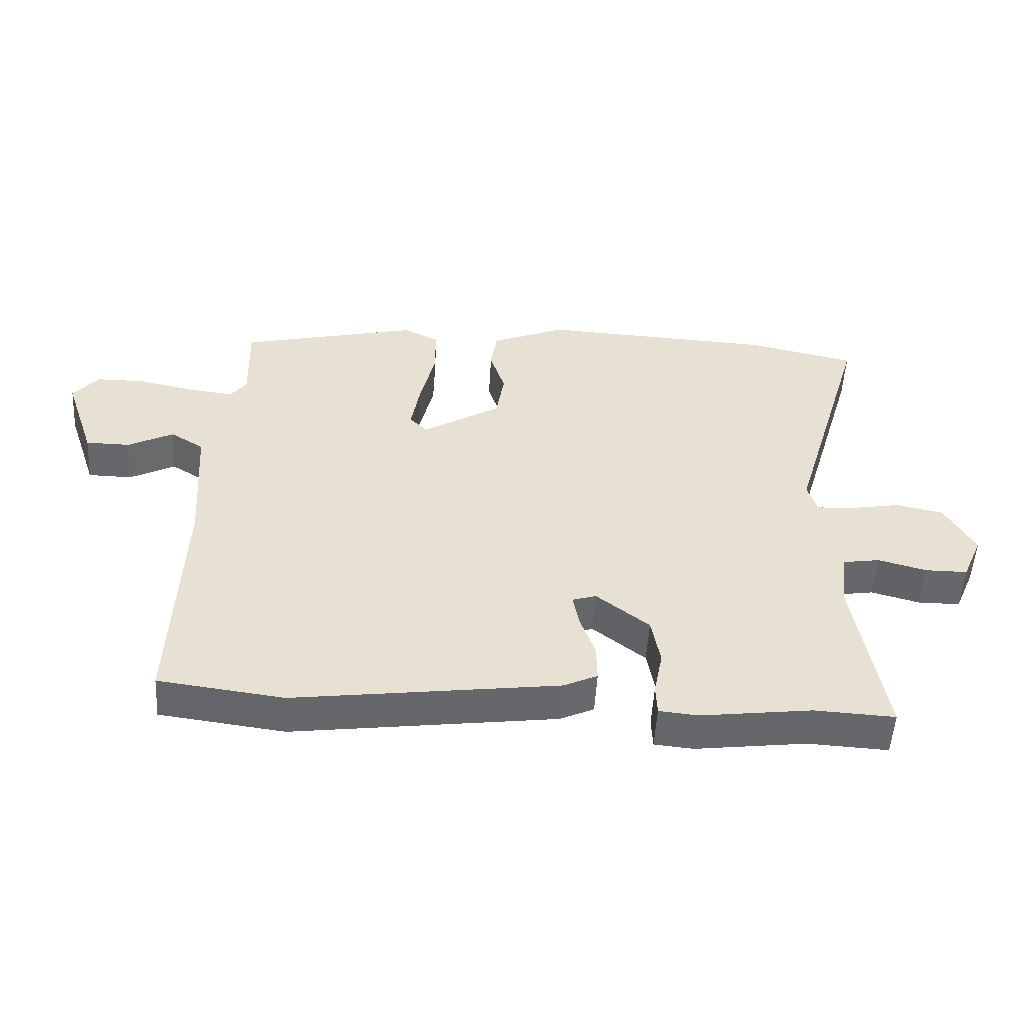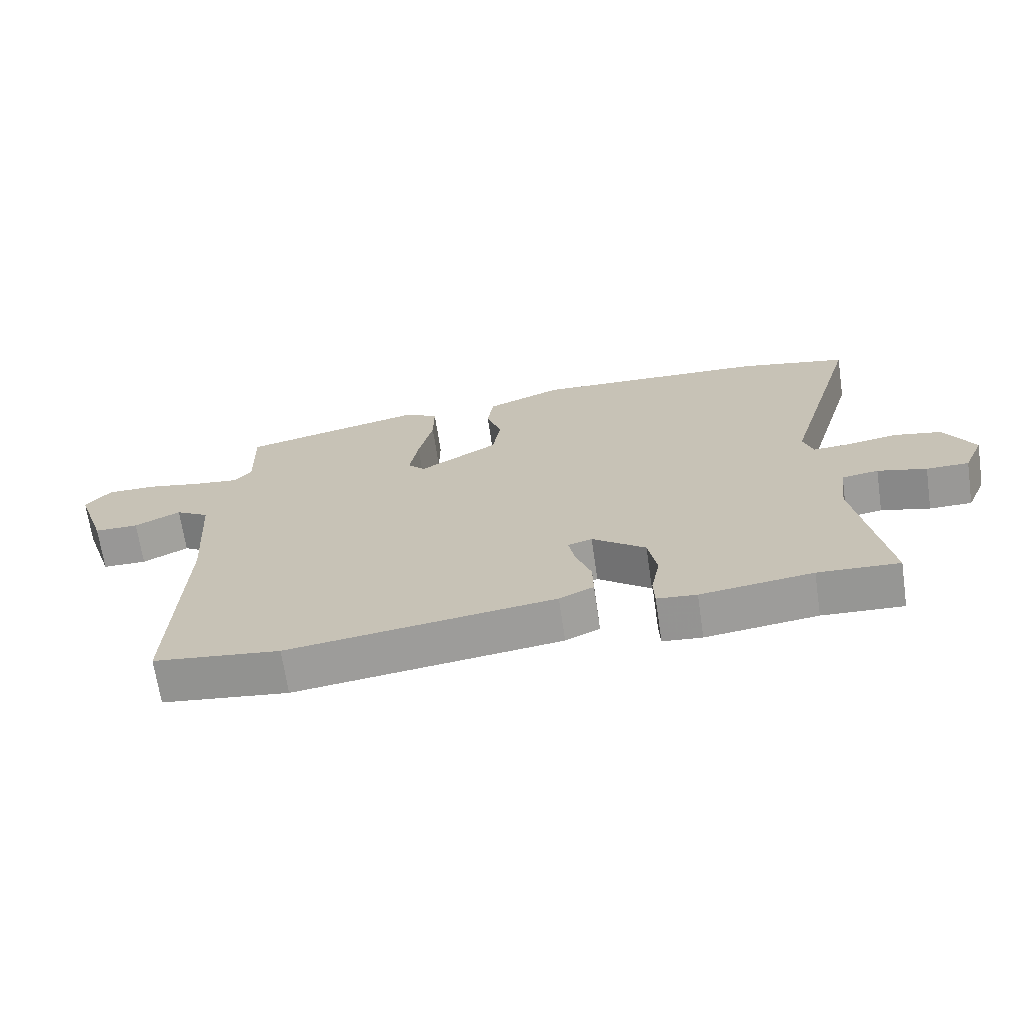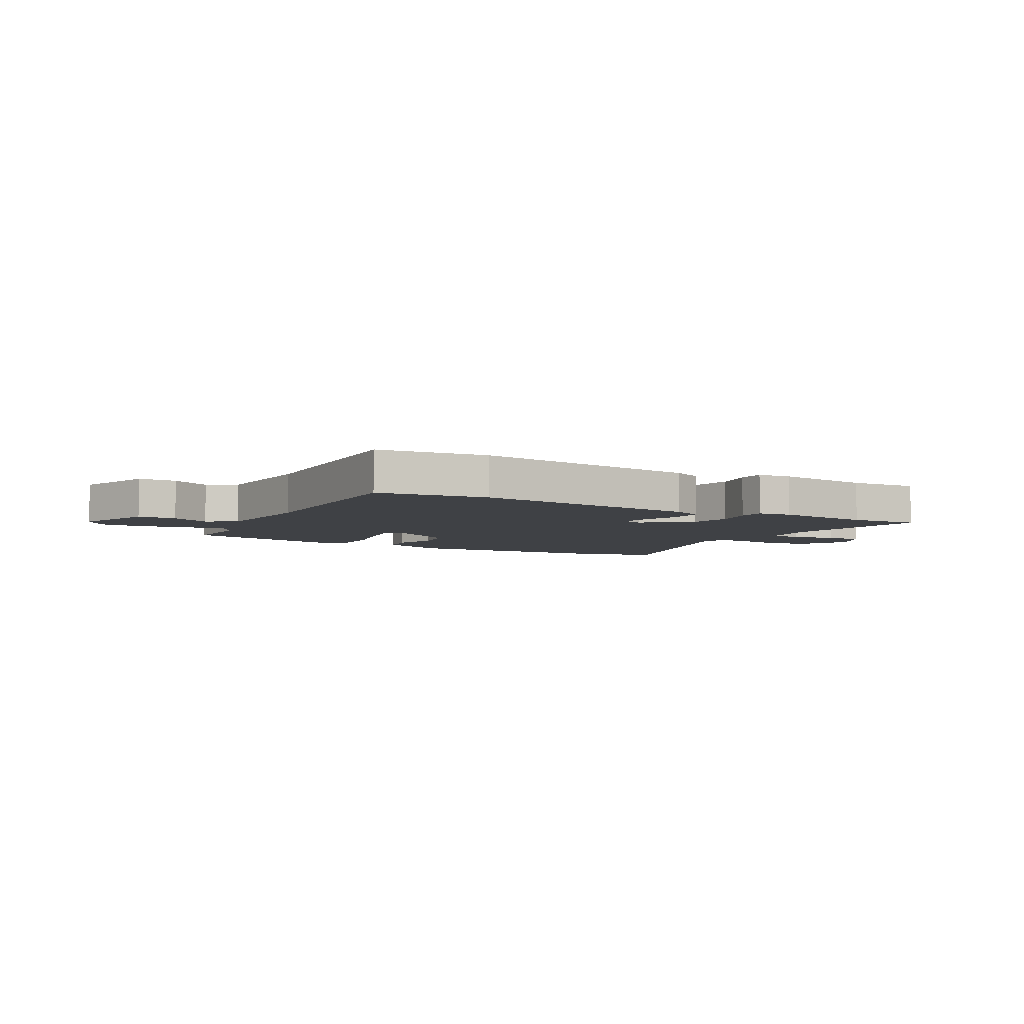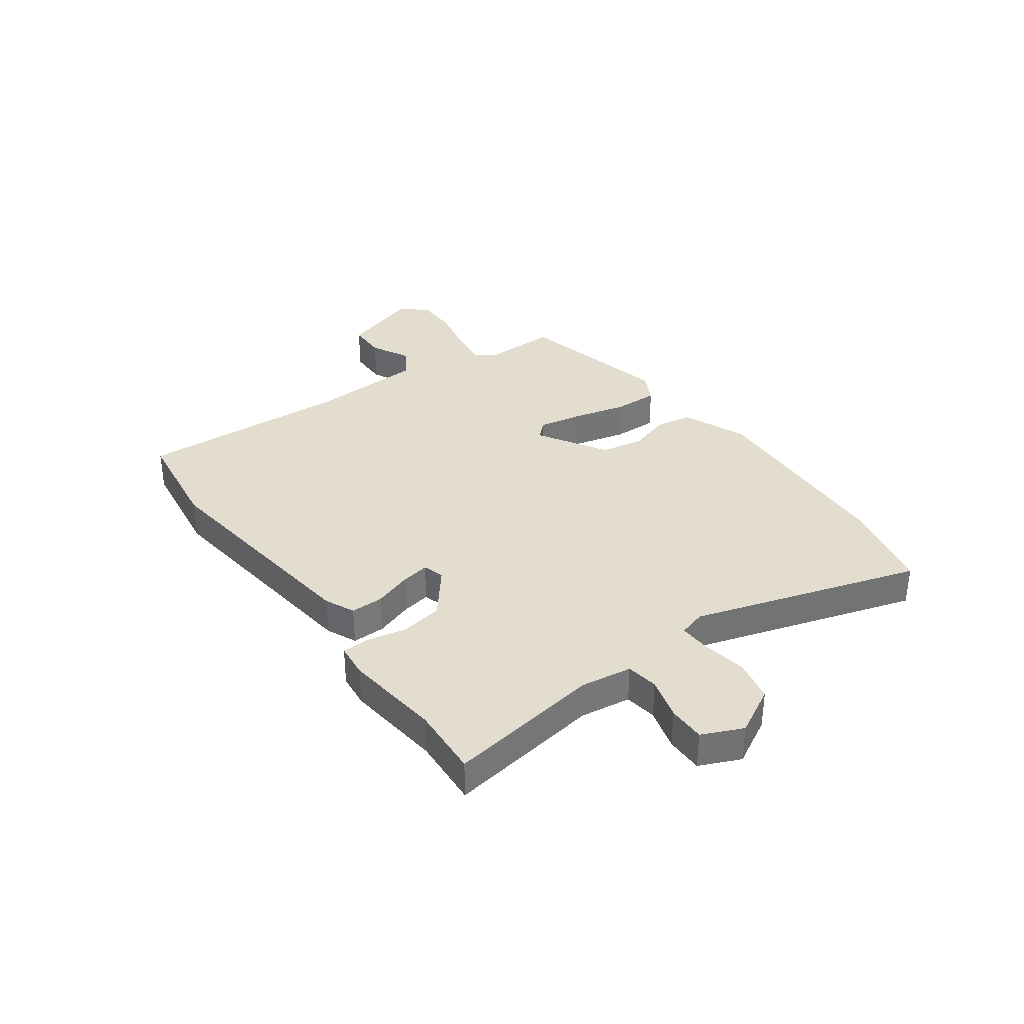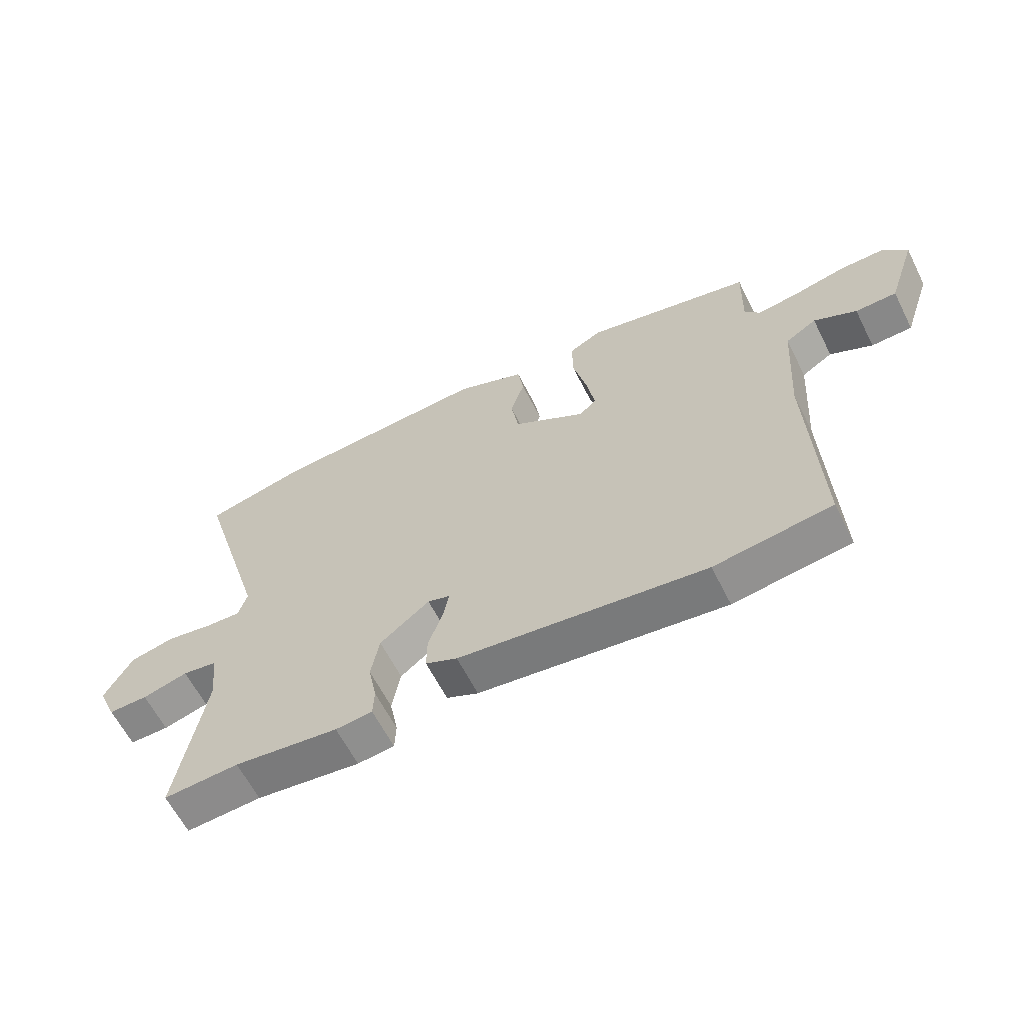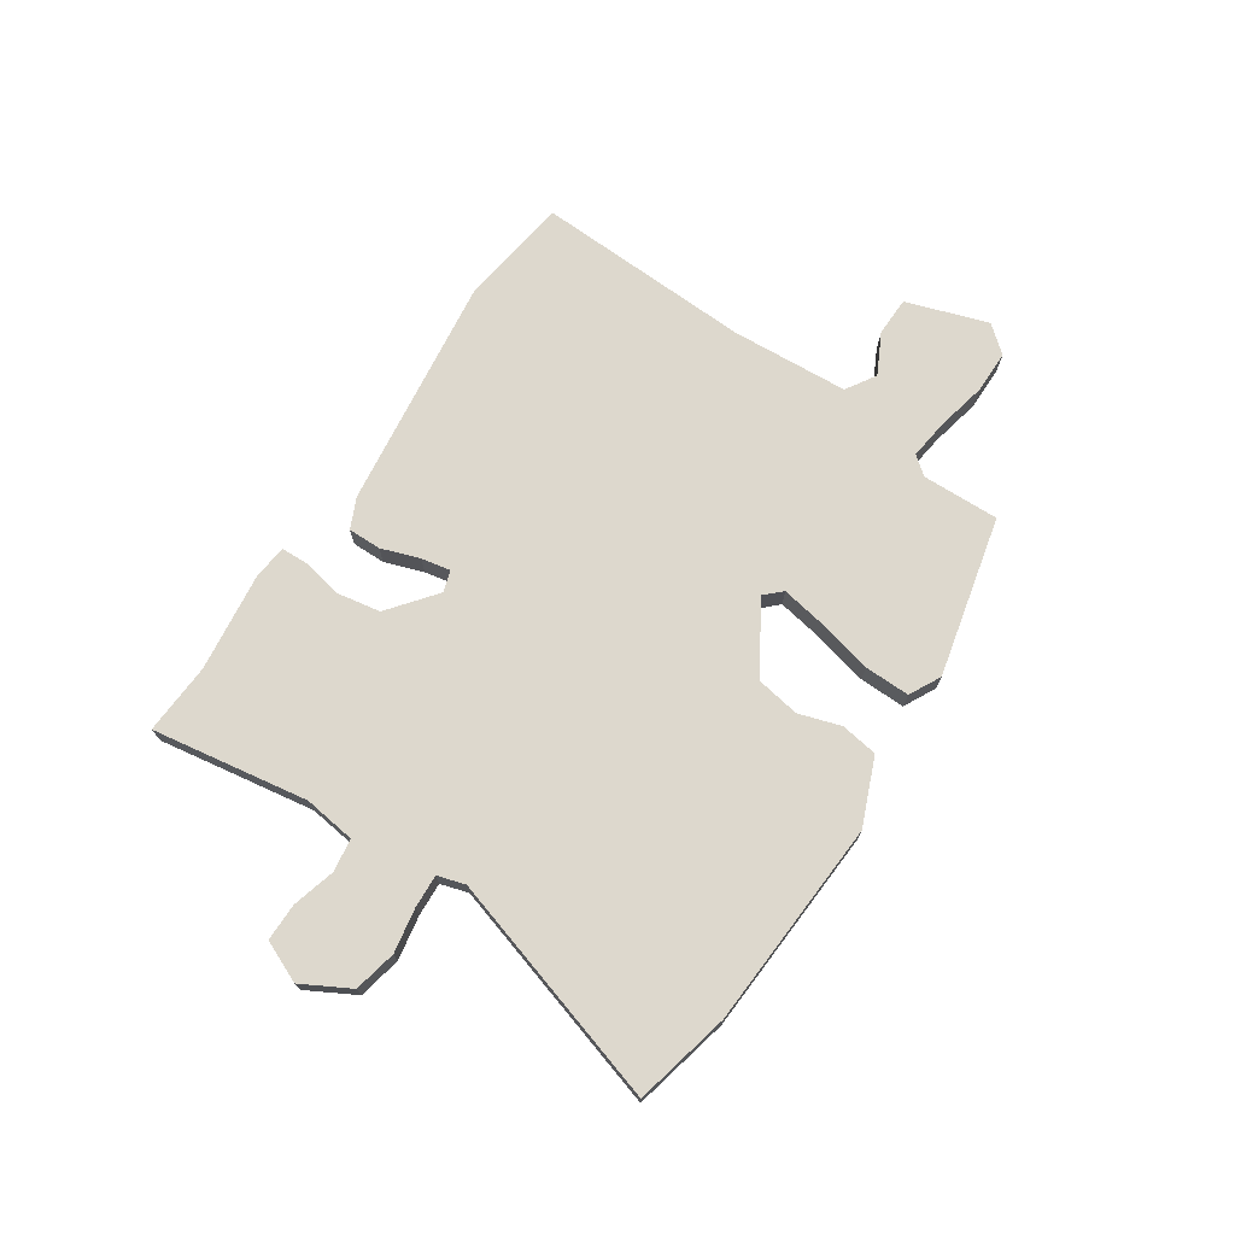
<metadata>
{"format":"obj","ext":"obj","renderer":"f3d","projection":"perspective","resolution":1024,"background":"white","views":[{"elev":-52.2,"azim":176.7,"up":"+Z"},{"elev":-68.6,"azim":-171.6,"up":"+Z"},{"elev":-5.4,"azim":150.4,"up":"+Y"},{"elev":34.8,"azim":-125.4,"up":"+Y"},{"elev":-62.3,"azim":26.8,"up":"+Z"},{"elev":72.3,"azim":-56.1,"up":"+Y"}]}
</metadata>
<code>
v -0.446 0.07 -0.497
v -0.573 0.07 -0.504
v -0.527 0.07 -0.225
v -0.539 0.07 -0.133
v -0.597 0.07 -0.124
v -0.674 0.07 -0.145
v -0.741 0.07 -0.145
v -0.773 0.07 -0.071
v -0.726 0.07 0.014
v -0.65 0.07 0.03
v -0.571 0.07 0.016
v -0.512 0.07 0.013
v -0.497 0.07 0.062
v -0.619 0.07 0.473
v -0.448 0.07 0.512
v -0.076 0.07 0.532
v 0.042 0.07 0.483
v 0.052 0.07 0.417
v 0.028 0.07 0.342
v 0.041 0.07 0.263
v 0.165 0.07 0.187
v 0.193 0.07 0.216
v 0.179 0.07 0.297
v 0.156 0.07 0.395
v 0.155 0.07 0.476
v 0.211 0.07 0.505
v 0.496 0.07 0.438
v 0.492 0.07 0.3
v 0.518 0.07 0.267
v 0.589 0.07 0.276
v 0.678 0.07 0.295
v 0.755 0.07 0.295
v 0.795 0.07 0.247
v 0.746 0.07 0.102
v 0.676 0.07 0.101
v 0.604 0.07 0.138
v 0.551 0.07 0.105
v 0.537 0.07 -0.104
v 0.551 0.07 -0.493
v 0.353 0.07 -0.519
v -0.065 0.07 -0.465
v -0.119 0.07 -0.44
v -0.118 0.07 -0.381
v -0.094 0.07 -0.313
v -0.084 0.07 -0.261
v -0.122 0.07 -0.249
v -0.206 0.07 -0.315
v -0.22 0.07 -0.392
v -0.206 0.07 -0.464
v -0.208 0.07 -0.513
v -0.27 0.07 -0.519
v -0.446 0 -0.497
v -0.573 0 -0.504
v -0.527 0 -0.225
v -0.539 0 -0.133
v -0.597 0 -0.124
v -0.674 0 -0.145
v -0.741 0 -0.145
v -0.773 0 -0.071
v -0.726 0 0.014
v -0.65 0 0.03
v -0.571 0 0.016
v -0.512 0 0.013
v -0.497 0 0.062
v -0.619 0 0.473
v -0.448 0 0.512
v -0.076 0 0.532
v 0.042 0 0.483
v 0.052 0 0.417
v 0.028 0 0.342
v 0.041 0 0.263
v 0.165 0 0.187
v 0.193 0 0.216
v 0.179 0 0.297
v 0.156 0 0.395
v 0.155 0 0.476
v 0.211 0 0.505
v 0.496 0 0.438
v 0.492 0 0.3
v 0.518 0 0.267
v 0.589 0 0.276
v 0.678 0 0.295
v 0.755 0 0.295
v 0.795 0 0.247
v 0.746 0 0.102
v 0.676 0 0.101
v 0.604 0 0.138
v 0.551 0 0.105
v 0.537 0 -0.104
v 0.551 0 -0.493
v 0.353 0 -0.519
v -0.065 0 -0.465
v -0.119 0 -0.44
v -0.118 0 -0.381
v -0.094 0 -0.313
v -0.084 0 -0.261
v -0.122 0 -0.249
v -0.206 0 -0.315
v -0.22 0 -0.392
v -0.206 0 -0.464
v -0.208 0 -0.513
v -0.27 0 -0.519
f 50 51 1
f 49 50 1
f 48 49 1
f 1 2 3
f 48 1 3
f 47 48 3
f 46 47 3 4
f 42 43 44
f 41 42 44
f 40 41 44
f 39 40 44
f 38 39 44
f 37 38 44 45
f 36 37 45 46
f 34 35 36
f 33 34 36
f 32 33 36
f 31 32 36
f 30 31 36
f 36 46 4
f 30 36 4
f 29 30 4
f 26 27 28
f 25 26 28
f 24 25 28
f 23 24 28
f 22 23 28 29
f 17 18 19
f 16 17 19
f 15 16 19
f 14 15 19
f 13 14 19
f 12 13 19 20
f 9 10 11
f 8 9 11
f 7 8 11
f 6 7 11
f 5 6 11
f 5 11 12
f 12 20 21
f 5 12 21
f 4 5 21
f 21 22 29
f 4 21 29
f 52 102 101
f 52 101 100
f 52 100 99
f 54 53 52
f 54 52 99
f 54 99 98
f 55 54 98 97
f 95 94 93
f 95 93 92
f 95 92 91
f 95 91 90
f 95 90 89
f 96 95 89 88
f 97 96 88 87
f 87 86 85
f 87 85 84
f 87 84 83
f 87 83 82
f 87 82 81
f 55 97 87
f 55 87 81
f 55 81 80
f 79 78 77
f 79 77 76
f 79 76 75
f 79 75 74
f 80 79 74 73
f 70 69 68
f 70 68 67
f 70 67 66
f 70 66 65
f 70 65 64
f 71 70 64 63
f 62 61 60
f 62 60 59
f 62 59 58
f 62 58 57
f 62 57 56
f 63 62 56
f 72 71 63
f 72 63 56
f 72 56 55
f 80 73 72
f 80 72 55
f 1 52 53 2
f 2 53 54 3
f 3 54 55 4
f 4 55 56 5
f 5 56 57 6
f 6 57 58 7
f 7 58 59 8
f 8 59 60 9
f 9 60 61 10
f 10 61 62 11
f 11 62 63 12
f 12 63 64 13
f 13 64 65 14
f 14 65 66 15
f 15 66 67 16
f 16 67 68 17
f 17 68 69 18
f 18 69 70 19
f 19 70 71 20
f 20 71 72 21
f 21 72 73 22
f 22 73 74 23
f 23 74 75 24
f 24 75 76 25
f 25 76 77 26
f 26 77 78 27
f 27 78 79 28
f 28 79 80 29
f 29 80 81 30
f 30 81 82 31
f 31 82 83 32
f 32 83 84 33
f 33 84 85 34
f 34 85 86 35
f 35 86 87 36
f 36 87 88 37
f 37 88 89 38
f 38 89 90 39
f 39 90 91 40
f 40 91 92 41
f 41 92 93 42
f 42 93 94 43
f 43 94 95 44
f 44 95 96 45
f 45 96 97 46
f 46 97 98 47
f 47 98 99 48
f 48 99 100 49
f 49 100 101 50
f 50 101 102 51
f 51 102 52 1

</code>
